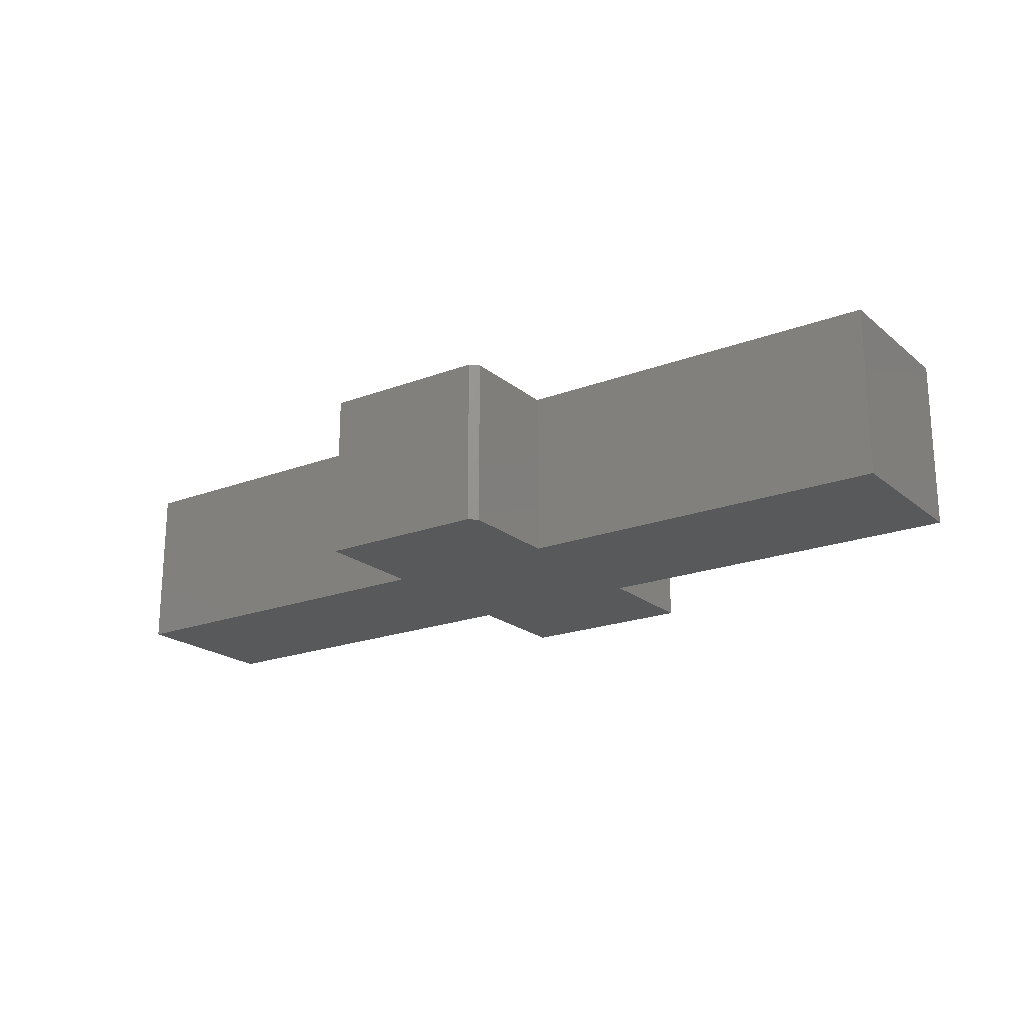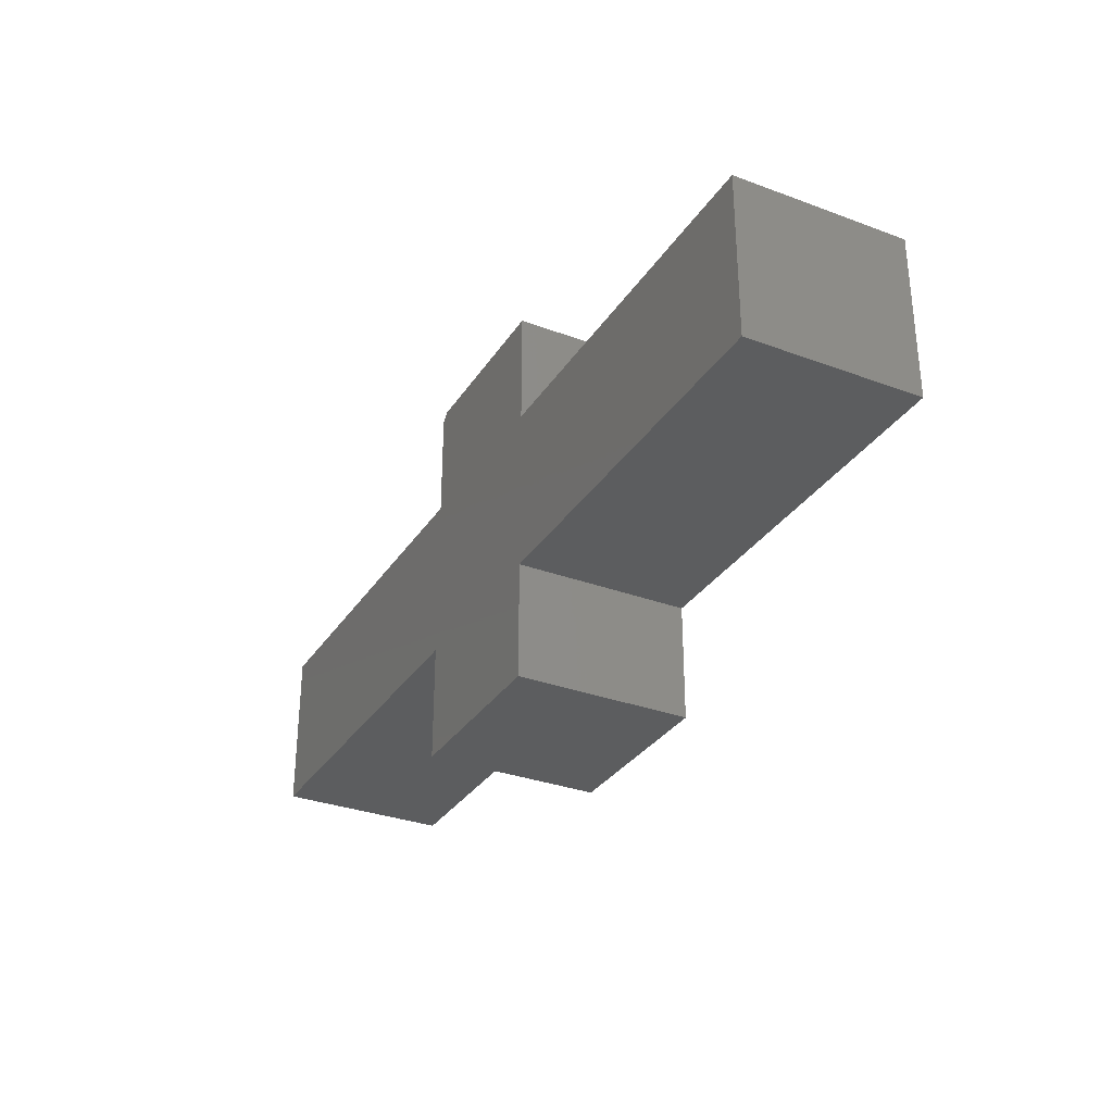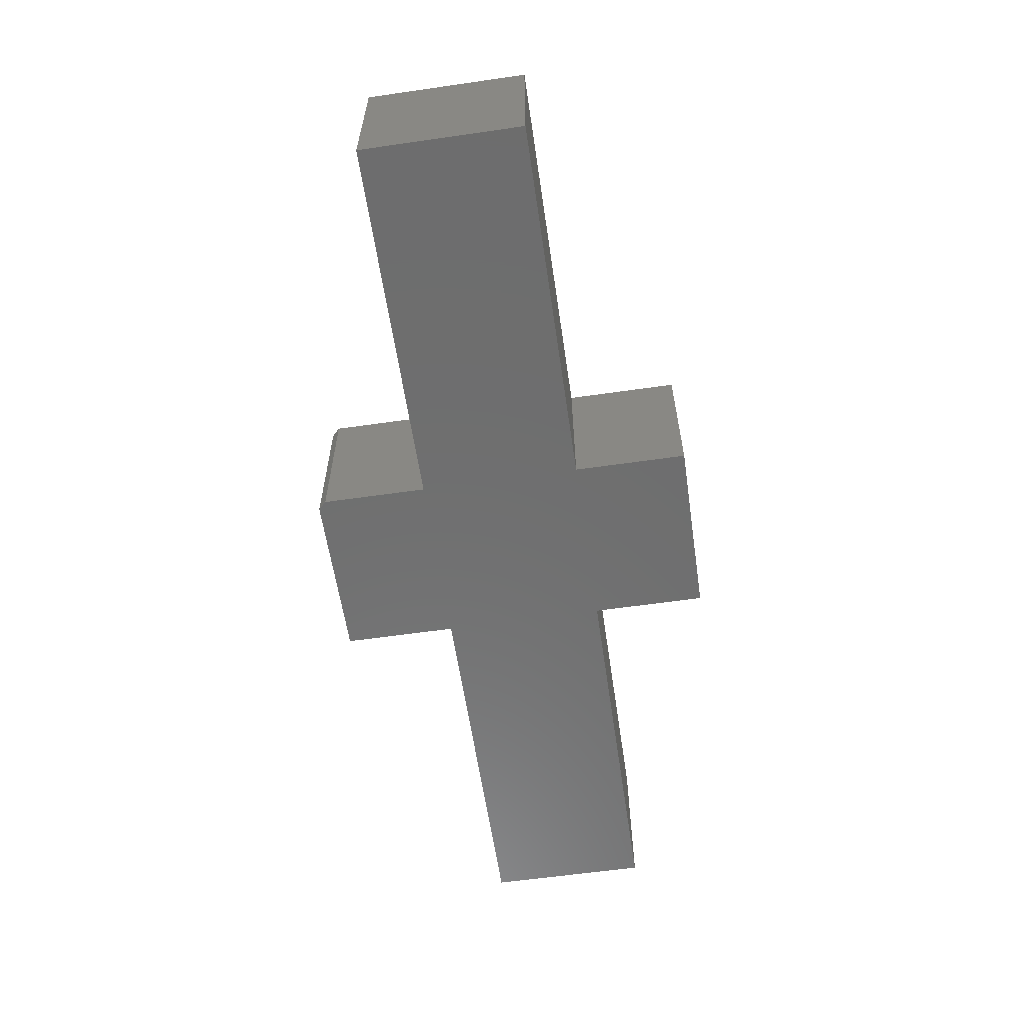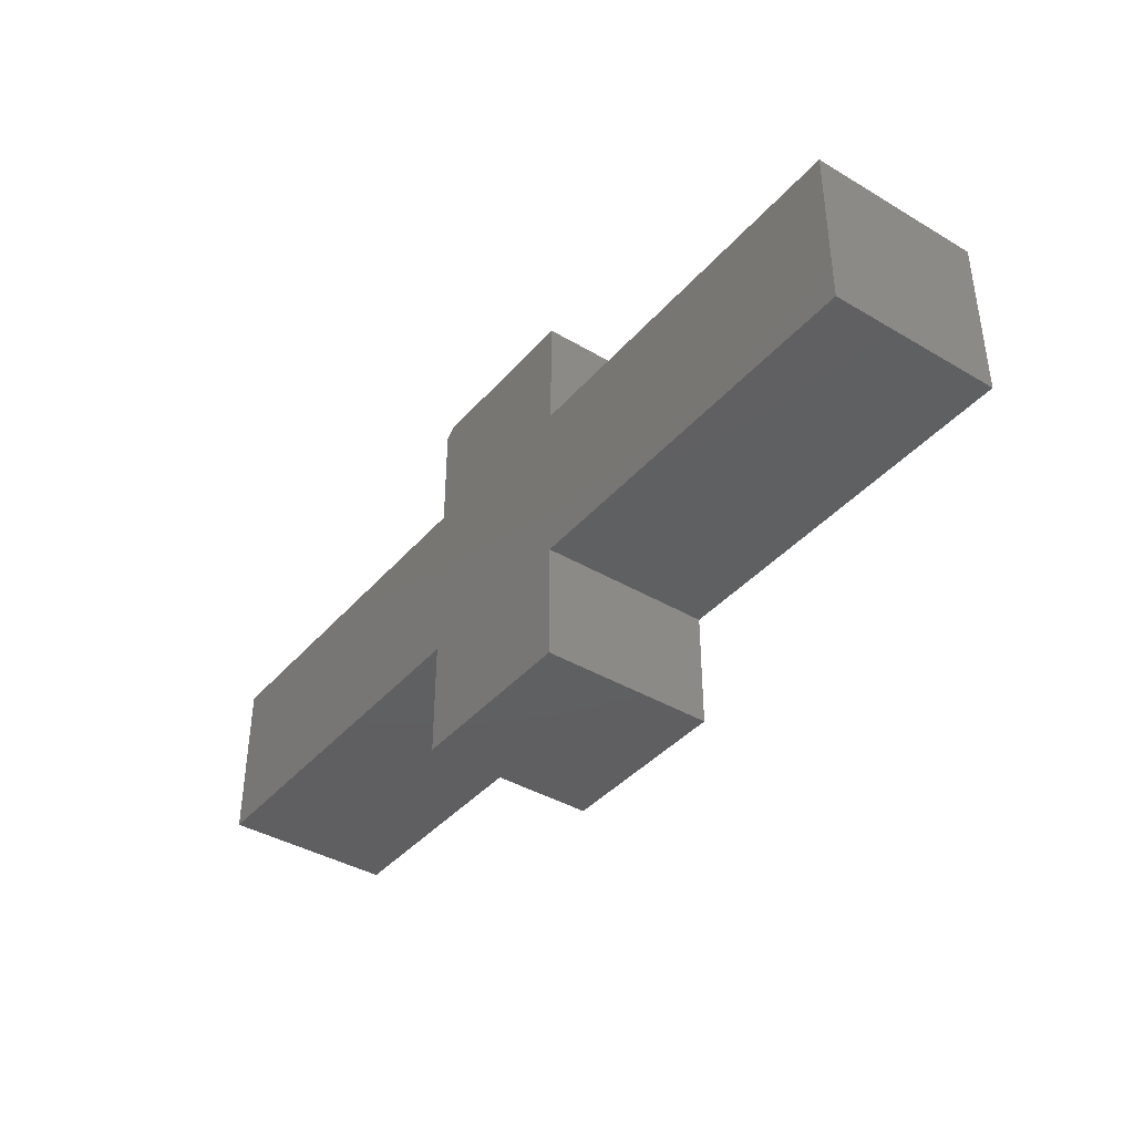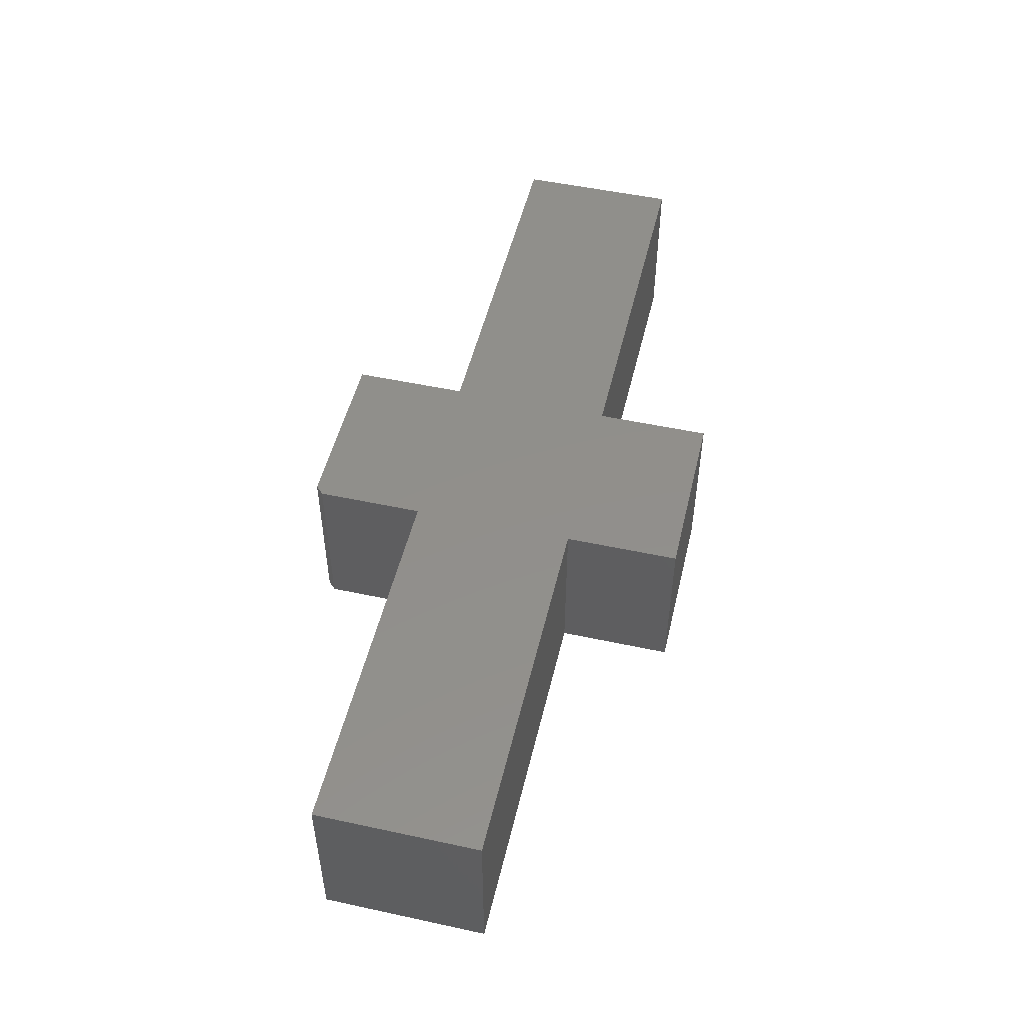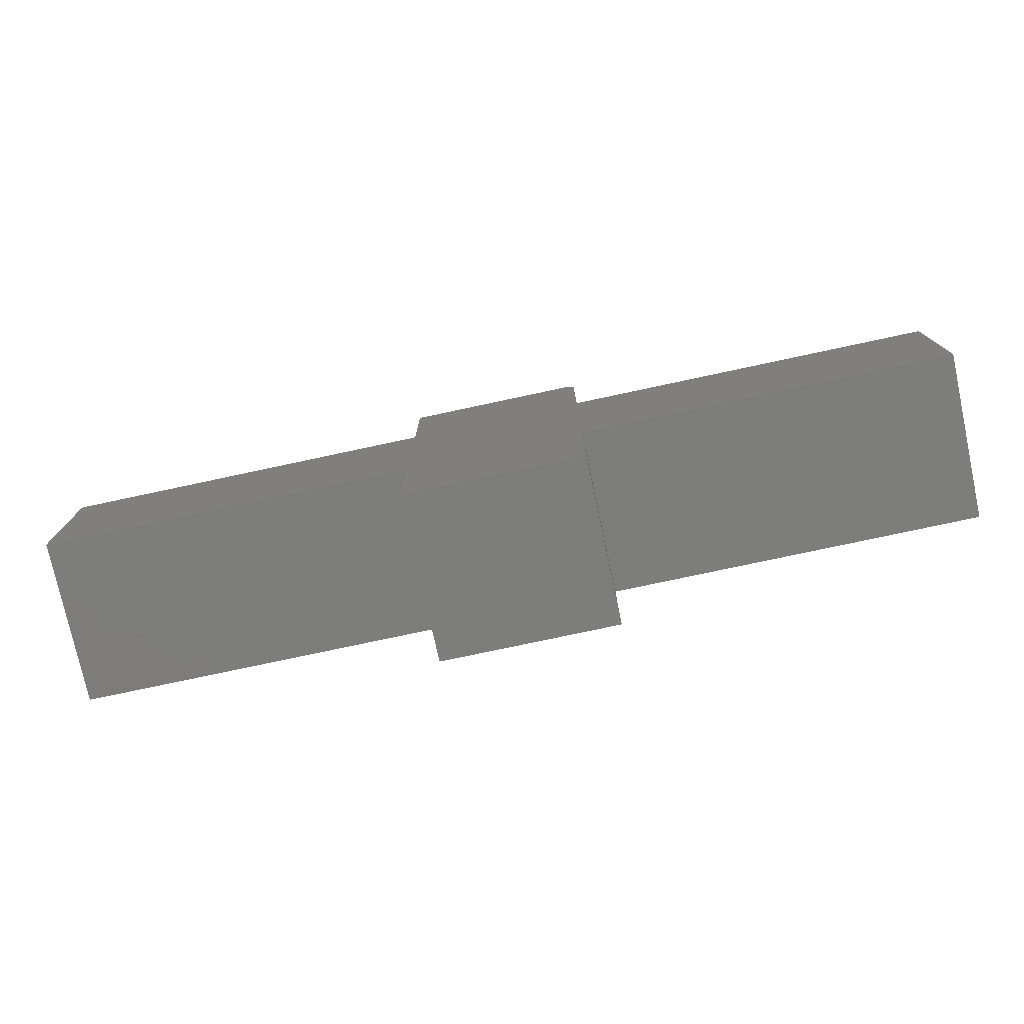
<metadata>
{"format":"stl","ext":"stl","renderer":"f3d","projection":"perspective","resolution":1024,"background":"white","views":[{"elev":-20.4,"azim":-145.3,"up":"+Z"},{"elev":-31.7,"azim":62.3,"up":"+Y"},{"elev":-59.9,"azim":-81.6,"up":"+Z"},{"elev":-39.7,"azim":53.7,"up":"+Y"},{"elev":50.6,"azim":-76.7,"up":"+Z"},{"elev":-76.5,"azim":-167.9,"up":"+Y"}]}
</metadata>
<code>
# stl→obj: 26 verts, 48 faces
v 0.45 0.07895 0.1641
v -0.45 -0.07895 0.1641
v -0.08684 -0.07895 0.1641
v 0.08684 -0.07895 0.1641
v 0.45 -0.07895 0.1641
v 0.08684 0.07895 0.1641
v -0.08684 0.07895 0.1641
v -0.45 0.07895 0.1641
v -0.08684 0.1817 0.1641
v 0.08684 0.1895 0.1641
v -0.07903 0.1895 0.1641
v -0.08684 -0.1895 0.1641
v 0.08684 -0.1895 0.1641
v 0.45 0.07895 0
v 0.45 -0.07895 0
v 0.08684 -0.07895 0
v -0.08684 -0.07895 0
v -0.45 -0.07895 0
v -0.45 0.07895 0
v -0.08684 0.07895 0
v 0.08684 0.07895 0
v -0.07903 0.1895 0
v 0.08684 0.1895 0
v -0.08684 0.1817 0
v -0.08684 -0.1895 0
v 0.08684 -0.1895 0
f 1 2 3
f 1 3 4
f 1 4 5
f 2 1 6
f 2 6 7
f 2 7 8
f 7 6 9
f 9 6 10
f 9 10 11
f 12 13 3
f 3 13 4
f 14 15 16
f 14 16 17
f 14 17 18
f 18 19 20
f 18 20 21
f 18 21 14
f 22 23 24
f 24 23 21
f 24 21 20
f 25 17 26
f 26 17 16
f 9 24 7
f 7 24 20
f 10 23 11
f 11 23 22
f 22 24 11
f 11 24 9
f 19 18 8
f 8 18 2
f 7 20 8
f 8 20 19
f 6 21 10
f 10 21 23
f 1 14 6
f 6 14 21
f 15 14 5
f 5 14 1
f 4 16 5
f 5 16 15
f 13 26 4
f 4 26 16
f 12 25 13
f 13 25 26
f 3 17 12
f 12 17 25
f 2 18 3
f 3 18 17

</code>
